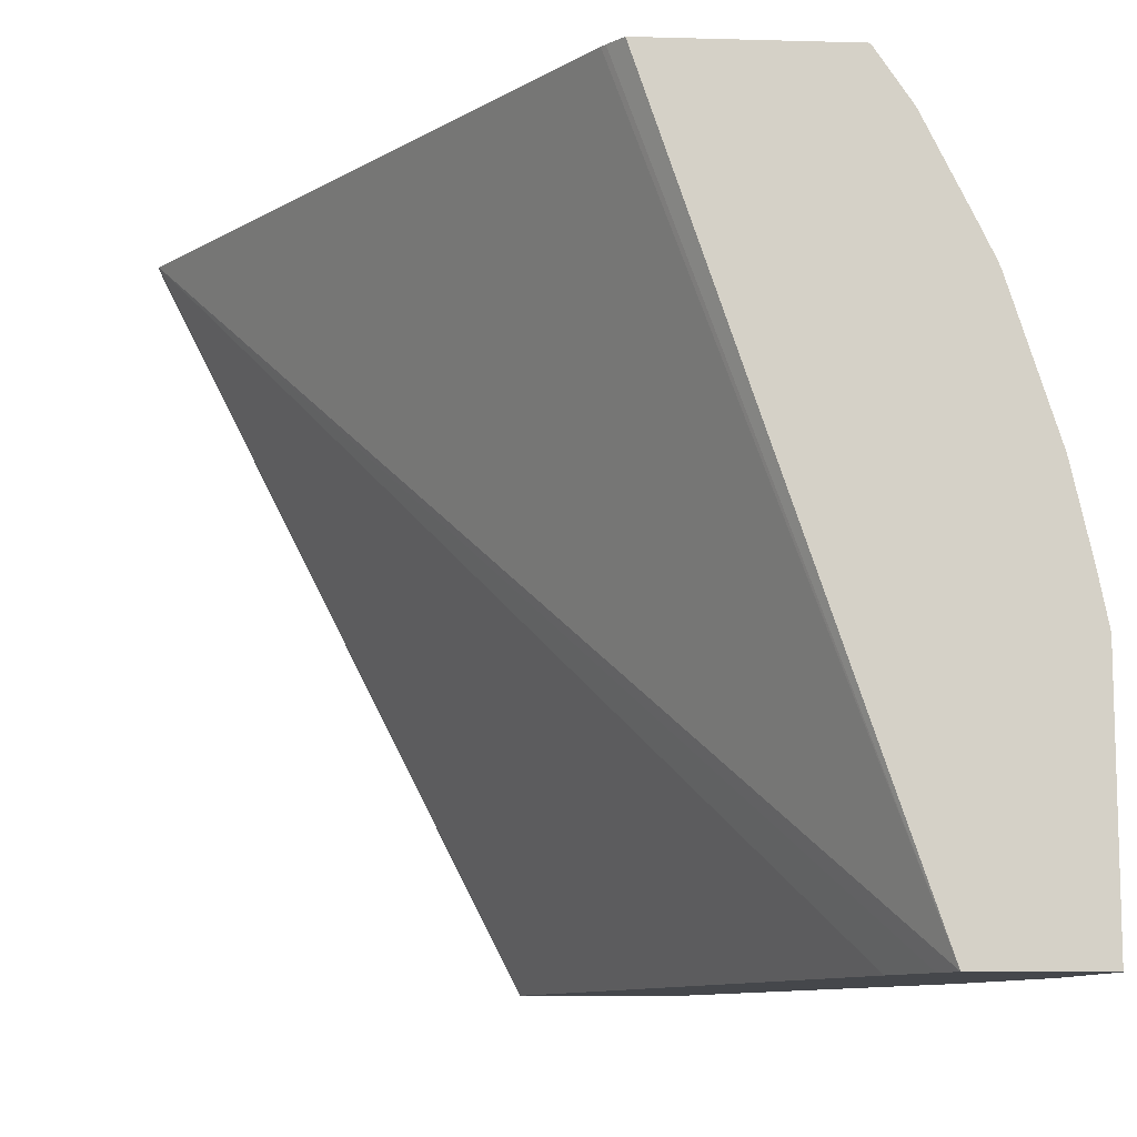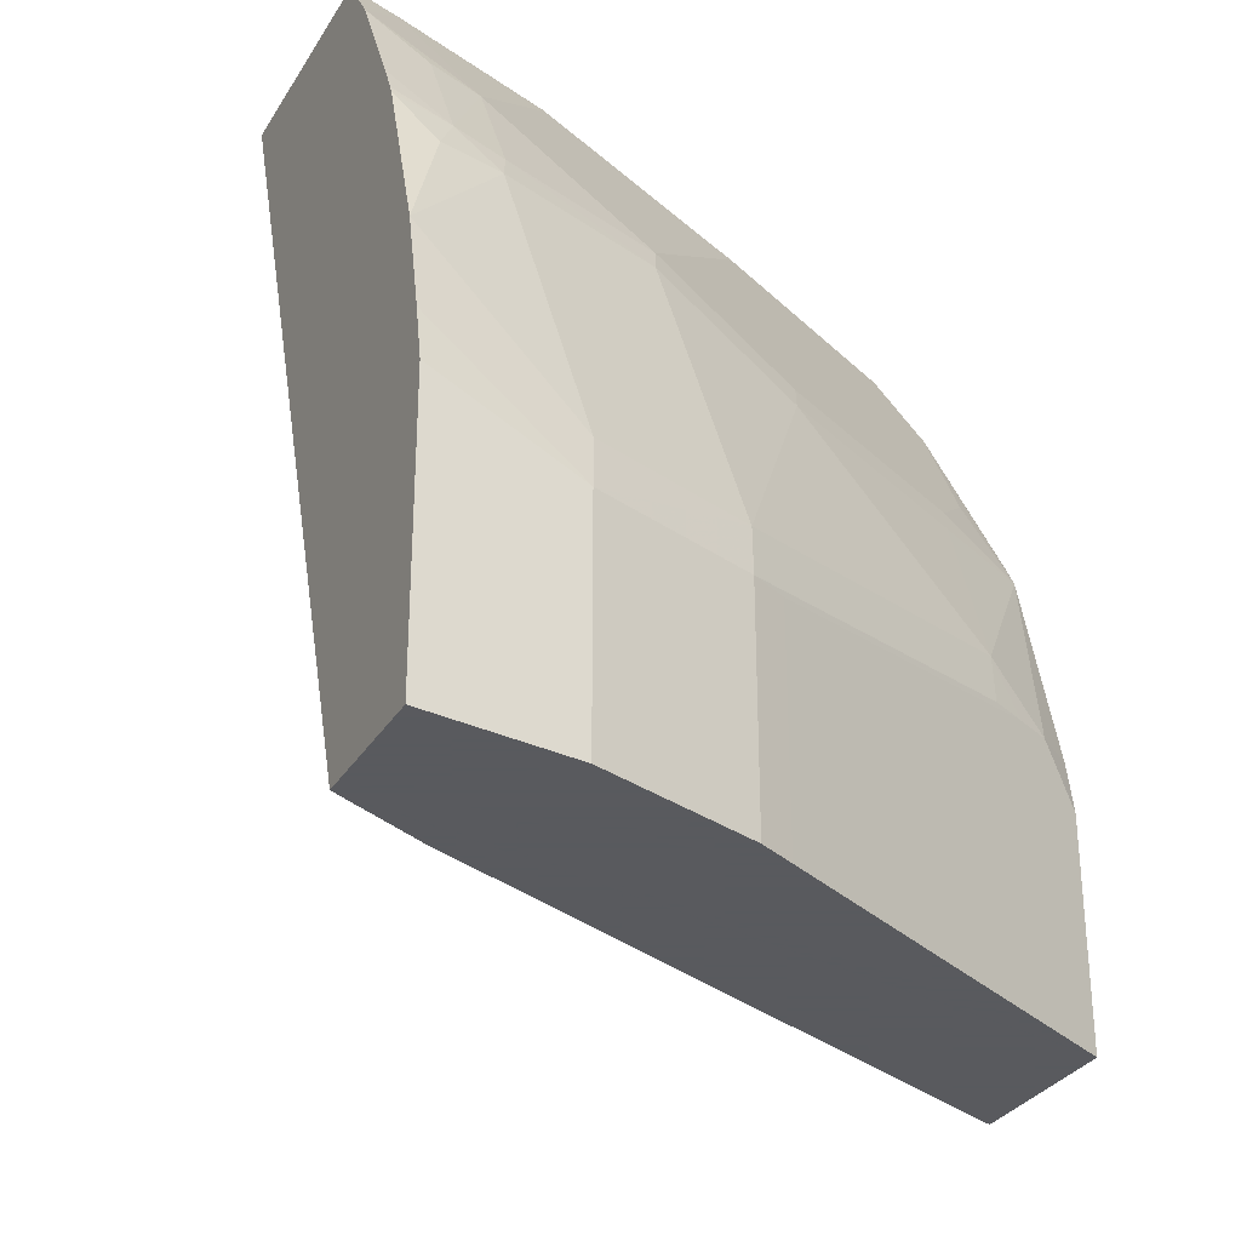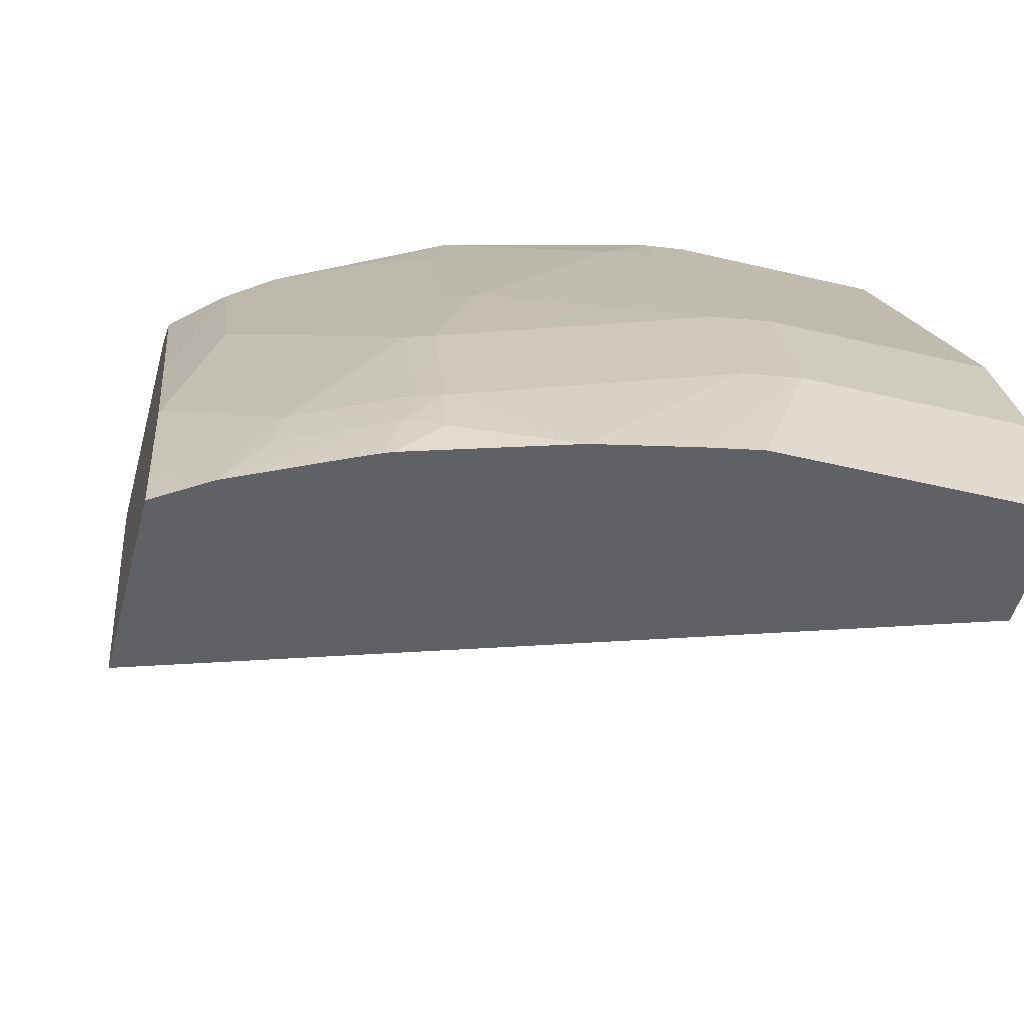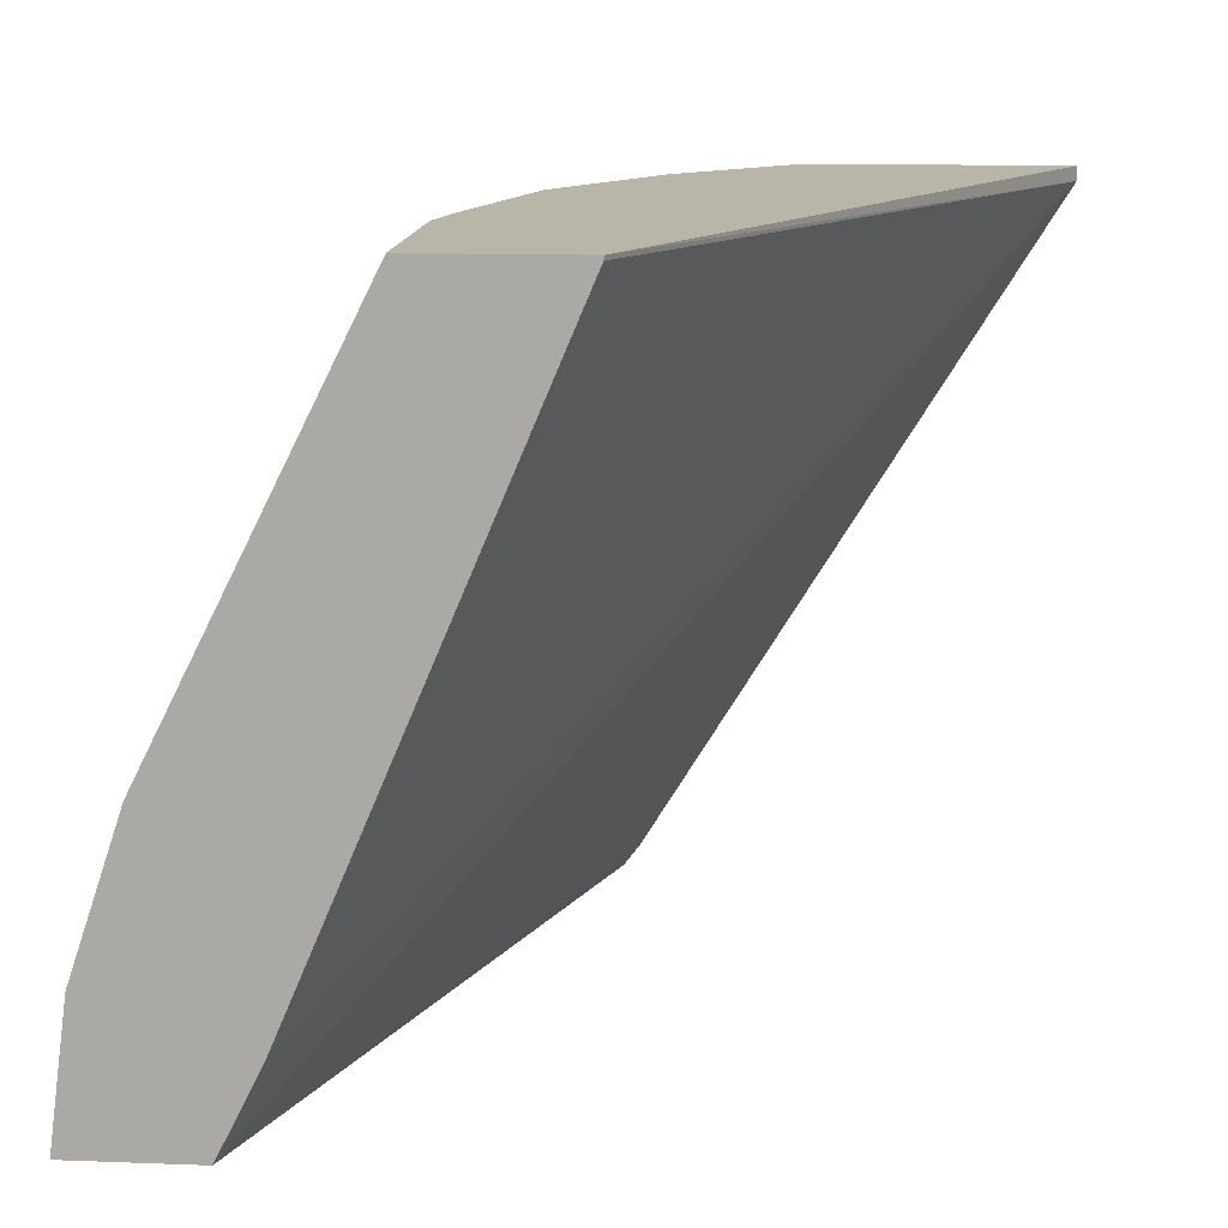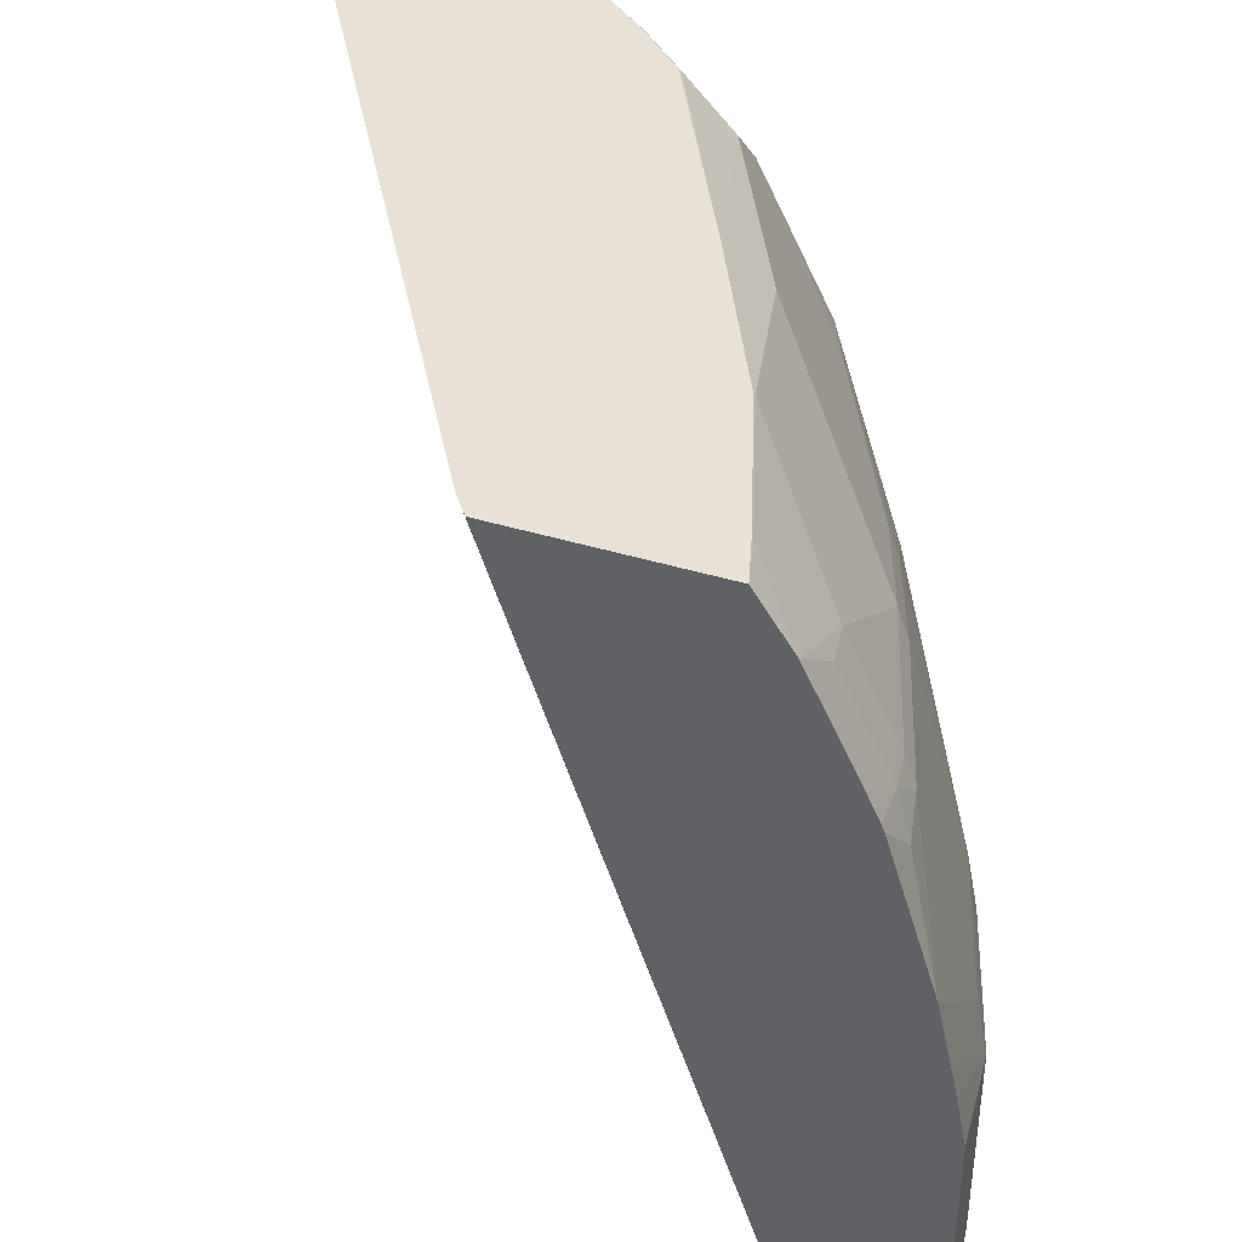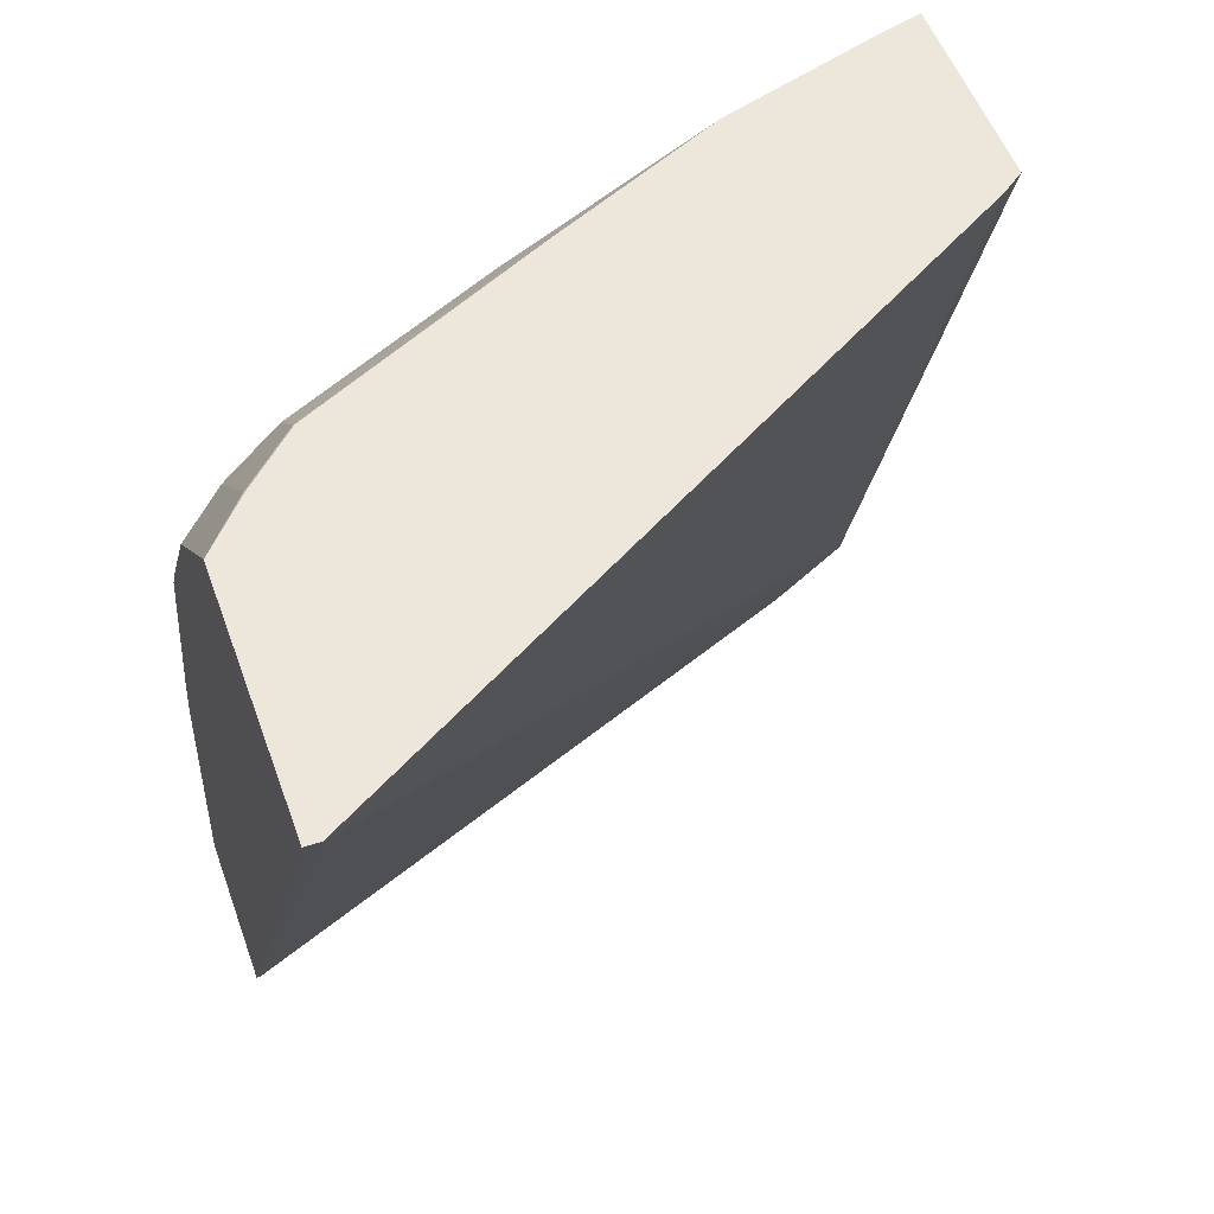
<metadata>
{"format":"obj","ext":"obj","renderer":"f3d","projection":"perspective","resolution":1024,"background":"white","views":[{"elev":-10.3,"azim":176.0,"up":"+Y"},{"elev":-31.2,"azim":-116.4,"up":"+Y"},{"elev":-49.7,"azim":-104.7,"up":"+Z"},{"elev":13.6,"azim":4.8,"up":"+Z"},{"elev":40.2,"azim":-159.2,"up":"+Y"},{"elev":51.5,"azim":70.8,"up":"+Y"}]}
</metadata>
<code>
v -0.4115 0.2881 0.1246
v -0.4258 0.2673 0.1246
v -0.4063 0.2874 0.1437
v -0.4059 0.2881 0.1432
v -0.3334 0.2881 0.1246
v -0.4294 0.251 0.1454
v -0.4261 0.2477 0.1635
v -0.4456 0.2276 0.1246
v -0.4493 0.2114 0.1454
v -0.3865 0.2874 0.2032
v -0.3861 0.2881 0.2026
v -0.3278 0.2881 0.132
v -0.4332 -0.004358 0.1246
v -0.446 0.2081 0.1635
v -0.4261 0.2081 0.223
v -0.4063 0.2279 0.2428
v -0.4507 0.2171 0.1246
v -0.4518 0.2143 0.1246
v -0.4558 0.1982 0.1388
v -0.4509 0.1982 0.1611
v -0.3865 0.2477 0.2626
v -0.3667 0.2676 0.2824
v -0.3541 0.2881 0.2682
v -0.3263 0.2881 0.1342
v -0.428 -0.004358 0.135
v -0.4828 -0.004358 0.1246
v -0.167 0.2881 0.3925
v -0.4311 0.1982 0.2205
v -0.4063 0.1883 0.2824
v -0.3865 0.1883 0.3221
v -0.327 0.2477 0.3815
v -0.4707 0.1553 0.1246
v -0.4707 0.1388 0.1412
v -0.4707 0.1189 0.1611
v -0.4707 0.09911 0.1809
v -0.4509 0.09911 0.2403
v -0.327 0.2676 0.3617
v -0.3072 0.2874 0.3617
v -0.3065 0.2881 0.3614
v -0.4162 -0.004358 0.1586
v -0.4757 -0.004358 0.1784
v -0.4828 0.09911 0.1246
v -0.167 0.2881 0.3981
v -0.3153 -0.004358 0.3981
v -0.3155 -0.004358 0.3964
v -0.4311 0.1388 0.2602
v -0.4113 0.1784 0.28
v -0.3716 0.1784 0.3592
v -0.3667 0.1883 0.3617
v -0.3468 0.2081 0.3815
v -0.3518 0.1792 0.3981
v -0.3468 0.1883 0.3981
v -0.3139 0.2411 0.3981
v -0.2874 0.2874 0.3815
v -0.4744 0.1388 0.1246
v -0.4757 0.1189 0.1388
v -0.4757 0.0793 0.1784
v -0.4558 0.0793 0.2379
v -0.3914 0.1189 0.3592
v -0.2867 0.2881 0.3812
v -0.4558 -0.004358 0.2379
v -0.4788 0.1189 0.1246
v -0.2669 0.2881 0.3981
v -0.3757 -0.004358 0.3981
v -0.3521 0.1784 0.3981
v -0.4757 0.1331 0.1246
v -0.4493 0.0793 0.2511
v -0.3964 0.09911 0.3568
v -0.3898 0.09911 0.37
v -0.3832 0.09911 0.3832
v -0.4493 -0.004358 0.2511
v -0.3757 0.0793 0.3981
v -0.3766 -0.004358 0.3964
v -0.3723 0.09911 0.3981
v -0.3898 -0.004358 0.37
v -0.3817 -0.004358 0.3861
v -0.3766 0.0793 0.3964
f 39 54 60
f 38 54 39
f 41 58 57
f 36 59 46
f 36 58 59
f 36 57 58
f 31 54 38
f 35 57 36
f 34 57 35
f 34 56 57
f 34 55 56
f 33 55 34
f 32 55 33
f 31 38 37
f 41 61 58
f 31 53 54
f 28 36 46
f 31 51 52
f 23 38 39
f 42 57 62
f 25 27 40
f 26 41 57
f 27 43 44
f 27 44 45
f 27 45 40
f 28 46 47
f 28 47 29
f 29 47 48
f 29 48 30
f 30 48 49
f 30 49 50
f 30 50 31
f 31 50 51
f 31 52 53
f 43 63 53
f 58 68 59
f 43 52 51
f 23 37 38
f 59 68 69
f 59 69 70
f 59 70 65
f 64 72 77
f 64 77 73
f 65 70 74
f 67 71 75
f 67 75 69
f 69 75 76
f 69 76 77
f 69 77 70
f 70 77 72
f 70 72 74
f 73 77 76
f 58 69 68
f 58 67 69
f 58 71 67
f 58 61 71
f 43 51 65
f 43 65 74
f 43 74 72
f 43 72 64
f 43 64 44
f 46 59 47
f 47 59 48
f 43 53 52
f 48 59 65
f 49 65 51
f 49 51 50
f 53 63 54
f 54 63 60
f 55 66 56
f 56 66 62
f 56 62 57
f 48 65 49
f 22 37 23
f 26 57 42
f 21 31 37
f 1 32 18
f 1 18 17
f 1 17 8
f 1 8 2
f 2 6 7
f 2 7 3
f 2 8 9
f 2 9 6
f 3 10 11
f 3 11 4
f 3 7 10
f 5 12 13
f 6 9 7
f 7 9 14
f 7 14 15
f 1 55 32
f 7 15 16
f 1 66 55
f 1 42 62
f 1 2 3
f 1 3 4
f 1 4 11
f 1 11 23
f 1 23 39
f 1 39 60
f 1 60 63
f 21 37 22
f 1 43 27
f 1 27 24
f 1 24 12
f 1 12 5
f 1 5 13
f 1 13 26
f 1 26 42
f 1 62 66
f 7 16 10
f 1 63 43
f 9 17 18
f 13 27 25
f 14 20 28
f 14 28 15
f 15 28 29
f 15 29 30
f 15 30 16
f 16 30 31
f 16 31 21
f 18 32 19
f 19 32 20
f 20 32 33
f 20 34 35
f 20 35 36
f 20 36 28
f 8 17 9
f 13 24 27
f 13 41 26
f 20 33 34
f 13 71 61
f 9 18 19
f 13 61 41
f 9 19 20
f 10 16 21
f 10 21 22
f 10 22 11
f 11 22 23
f 12 24 13
f 9 20 14
f 13 40 45
f 13 45 44
f 13 44 64
f 13 75 71
f 13 64 73
f 13 73 76
f 13 25 40
f 13 76 75

</code>
